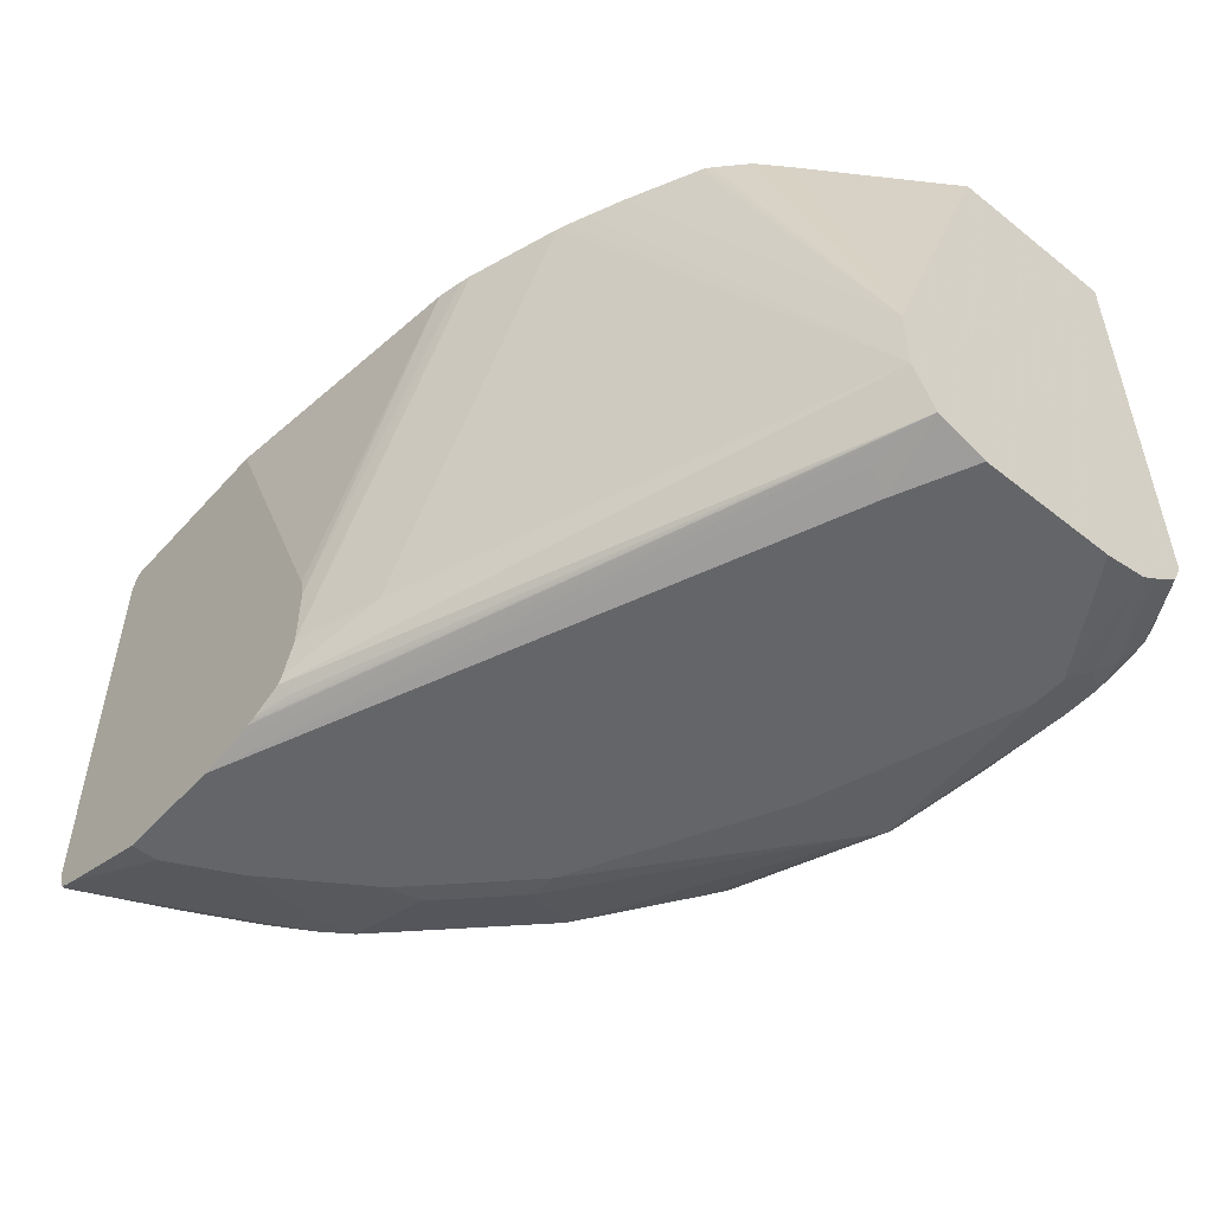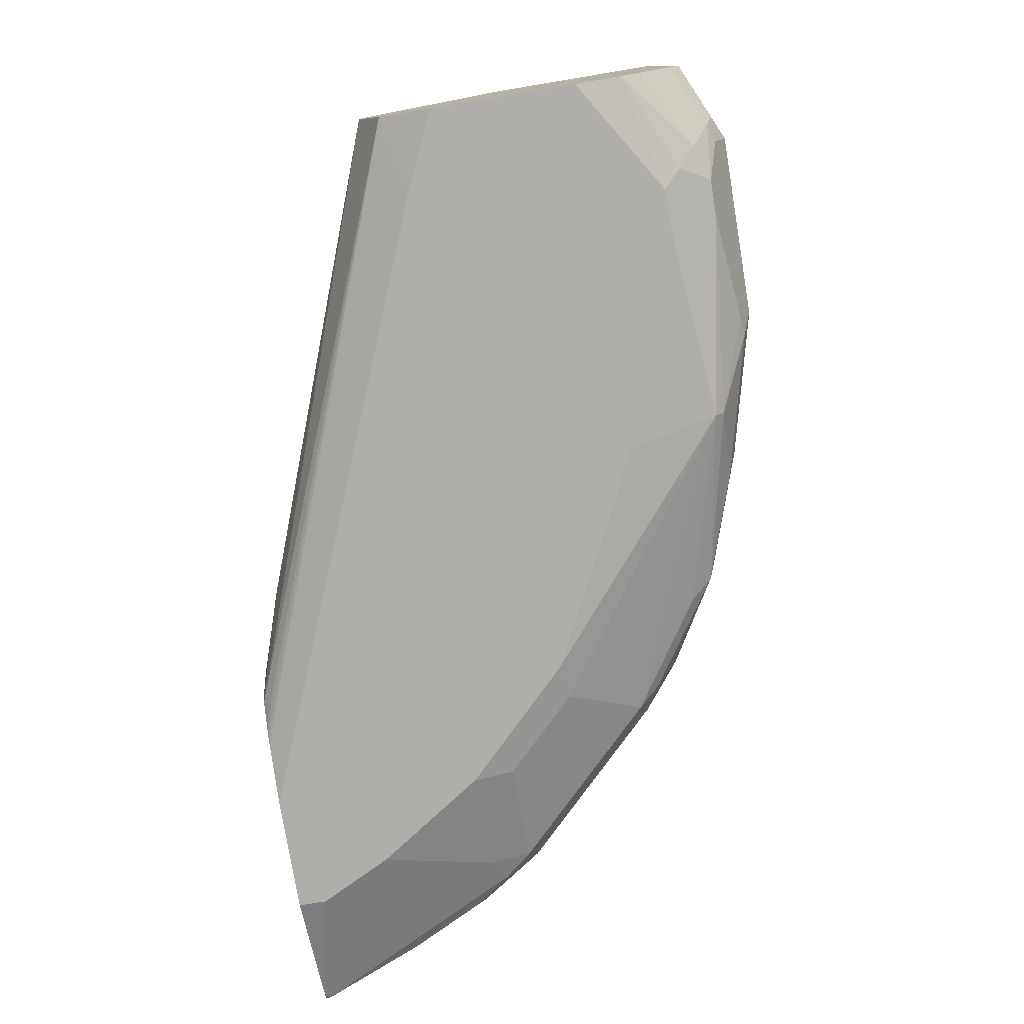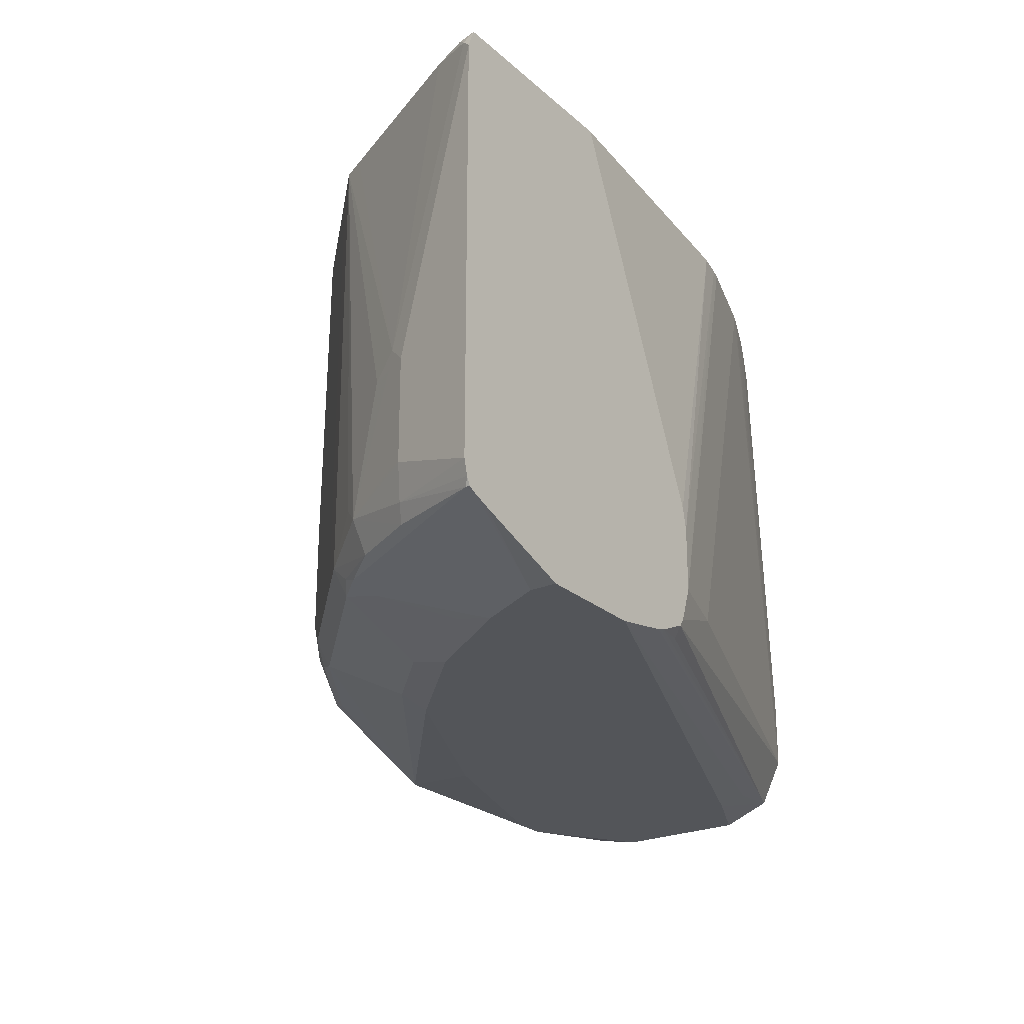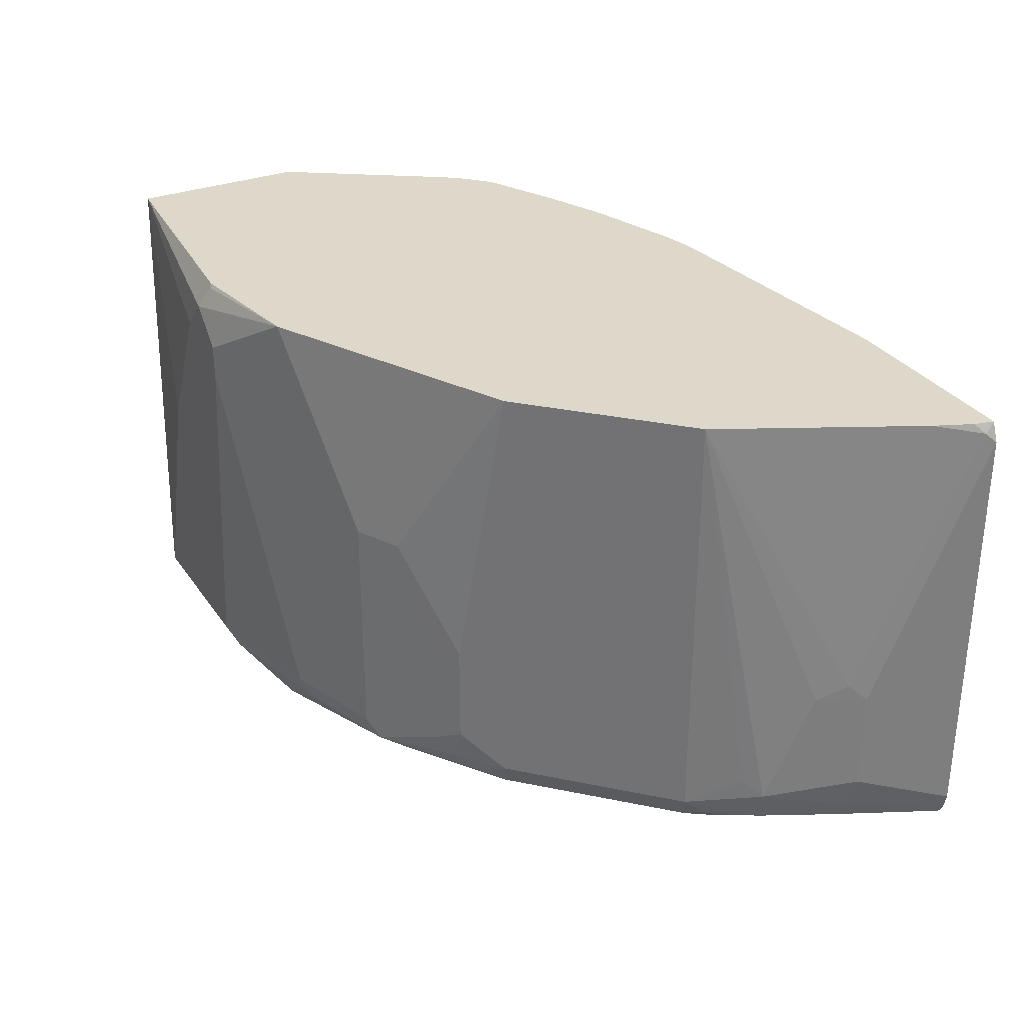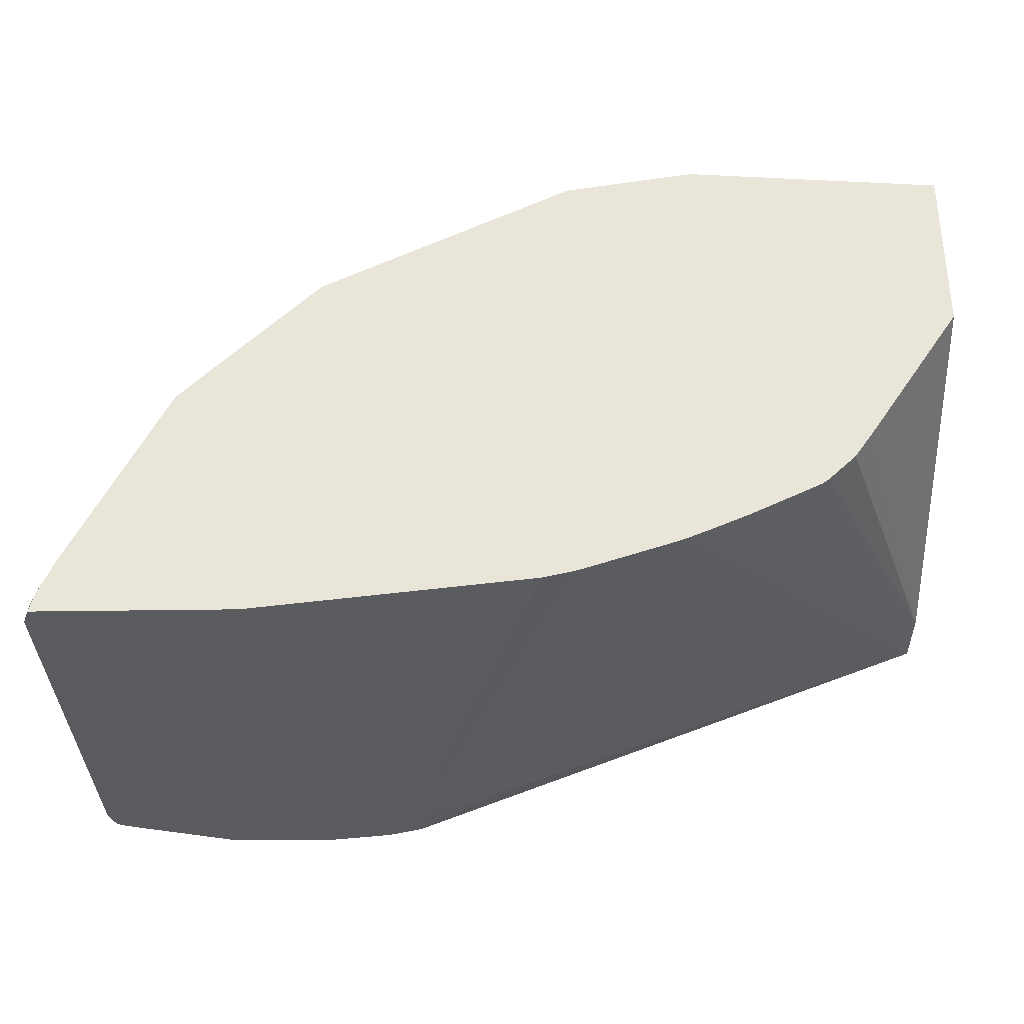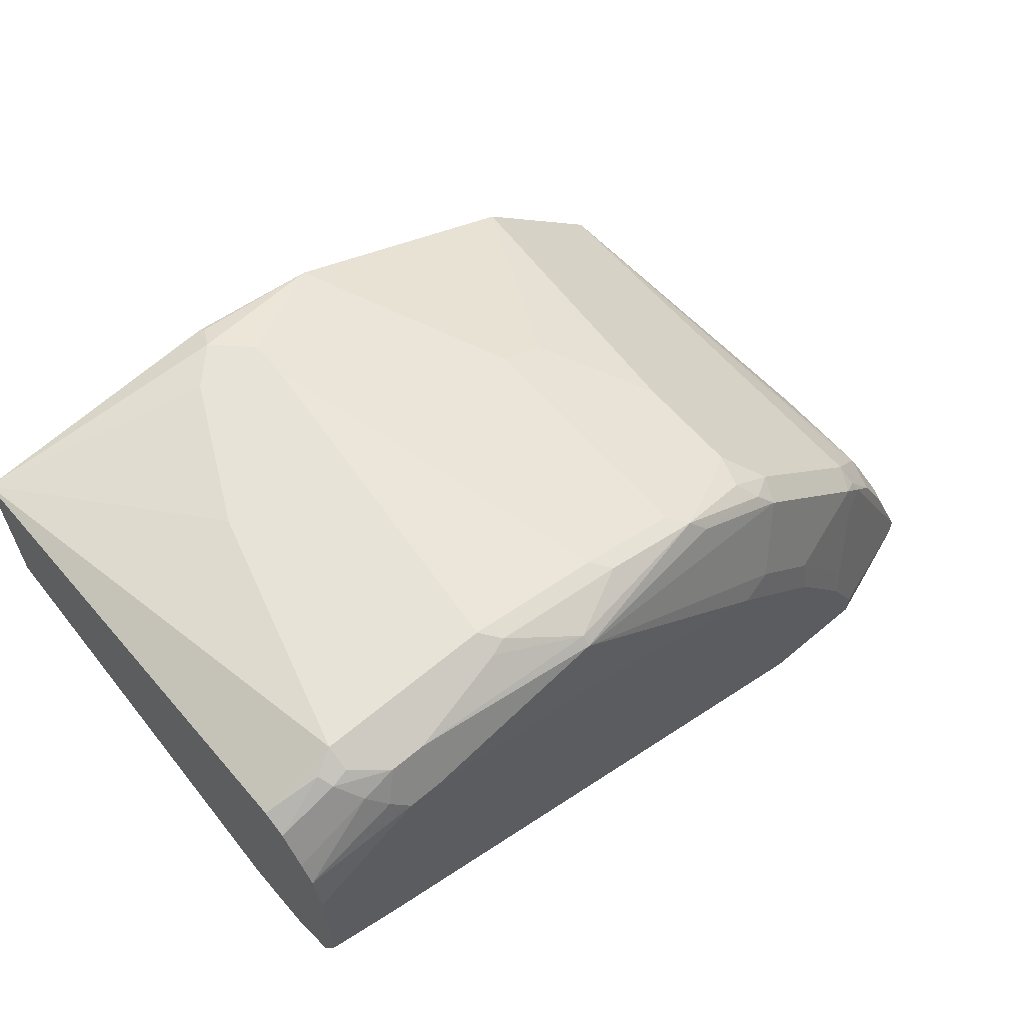
<metadata>
{"format":"obj","ext":"obj","renderer":"f3d","projection":"perspective","resolution":1024,"background":"white","views":[{"elev":-51.5,"azim":49.4,"up":"+Z"},{"elev":-77.7,"azim":99.4,"up":"+Z"},{"elev":-24.2,"azim":-54.5,"up":"+Z"},{"elev":31.0,"azim":-118.4,"up":"+Z"},{"elev":-33.4,"azim":1.2,"up":"+Y"},{"elev":61.7,"azim":139.4,"up":"+Y"}]}
</metadata>
<code>
v 0.05861 0.4301 -0.8603
v 0.01951 0.4301 -0.7234
v 0.1017 0.4106 -0.6105
v 0.1017 0.4106 -0.8603
v 0.07164 0.4236 -0.8668
v 0.05861 0.4236 -0.8733
v -0.03911 0.4301 -0.8603
v -0.01959 0.4301 -0.6452
v 0.1017 0.3108 -0.6105
v -0.03911 0.4301 -0.6257
v -0.0435 0.4225 -0.6105
v 0.1017 0.4054 -0.8707
v 0.0684 0.4204 -0.8749
v 0.1017 0.404 -0.8733
v 0.03909 0.4171 -0.8863
v -0.03911 0.4236 -0.8733
v -0.0489 0.4252 -0.87
v -0.1174 0.4106 -0.8603
v -0.05868 0.4301 -0.6648
v 0.1017 0.2346 -0.8172
v 0.04802 0.2303 -0.6105
v -0.05868 0.4301 -0.6452
v -0.1174 0.4106 -0.6105
v -0.04565 0.4236 -0.6126
v 0.1017 0.3876 -0.8867
v 0.05861 0.4106 -0.8871
v 0.04887 0.4008 -0.8945
v 0.01951 0.4171 -0.8863
v -0.088 0.4057 -0.8896
v -0.1271 0.4057 -0.87
v -0.1857 0.3861 -0.87
v -0.1759 0.391 -0.8603
v 0.1017 0.2327 -0.8231
v 0.03704 0.2145 -0.6105
v -0.1759 0.391 -0.7234
v -0.2346 0.3519 -0.6105
v 0.1017 0.3769 -0.8945
v 0.03909 0.391 -0.8994
v -0.088 0.4008 -0.8945
v -0.1955 0.3739 -0.8749
v -0.2444 0.347 -0.87
v -0.2346 0.3592 -0.8603
v -0.2248 0.3666 -0.8505
v -0.2248 0.3666 -0.7918
v 0.1017 0.2327 -0.8622
v 0.02171 0.1999 -0.6105
v 0.01806 0.197 -0.6105
v 0.01517 0.1955 -0.6105
v -0.02343 0.1771 -0.6105
v -0.202 0.378 -0.7234
v -0.2607 0.3389 -0.6105
v 0.1017 0.3519 -0.8994
v 0.01951 0.391 -0.8994
v -0.09778 0.3519 -0.8994
v -0.1759 0.3128 -0.8994
v -0.215 0.2933 -0.8994
v -0.2346 0.2957 -0.8945
v -0.2541 0.3348 -0.8749
v -0.2607 0.3389 -0.8603
v -0.2411 0.3584 -0.8407
v -0.2411 0.3584 -0.7821
v 0.1017 0.2456 -0.8884
v -0.0435 0.1684 -0.6105
v -0.05514 0.1635 -0.6105
v -0.06063 0.1613 -0.6105
v -0.1564 0.1369 -0.8603
v -0.21 0.1216 -0.8798
v -0.2129 0.1216 -0.8841
v -0.3193 0.2802 -0.6105
v 0.1017 0.2737 -0.8994
v -0.2346 0.2737 -0.8994
v -0.2737 0.2566 -0.8945
v -0.2737 0.3153 -0.8749
v -0.3193 0.2802 -0.8603
v 0.06515 0.2412 -0.8929
v 0.05861 0.2542 -0.8994
v -0.2101 0.1271 -0.8896
v -0.2303 0.1216 -0.8917
v -0.2281 0.1238 -0.8929
v -0.236 0.1216 -0.8934
v -0.2479 0.1216 -0.8956
v -0.2694 0.1216 -0.8994
v -0.1138 0.144 -0.6105
v -0.2031 0.1216 -0.8603
v -0.3389 0.2607 -0.6105
v -0.2737 0.2346 -0.8994
v -0.3128 0.198 -0.8945
v -0.3324 0.2346 -0.8798
v -0.3324 0.2566 -0.8749
v -0.3389 0.2607 -0.8603
v -0.3324 0.1216 -0.8994
v -0.1201 0.1423 -0.6105
v -0.2031 0.1216 -0.8244
v -0.3592 0.2346 -0.8407
v -0.3666 0.2249 -0.8505
v -0.378 0.2021 -0.7821
v -0.3861 0.1857 -0.7723
v -0.3454 0.2477 -0.6105
v -0.3128 0.176 -0.8994
v -0.3454 0.2412 -0.8733
v -0.3421 0.2493 -0.87
v -0.3617 0.22 -0.87
v -0.391 0.1216 -0.8789
v -0.3324 0.1369 -0.8994
v -0.1347 0.1391 -0.6105
v -0.2057 0.1216 -0.8118
v -0.3666 0.2175 -0.8603
v -0.3813 0.1809 -0.87
v -0.3861 0.1784 -0.8603
v -0.391 0.176 -0.8407
v -0.3845 0.189 -0.8407
v -0.3845 0.189 -0.7821
v -0.391 0.176 -0.7821
v -0.4084 0.1216 -0.6213
v -0.4057 0.1271 -0.6159
v -0.3925 0.1535 -0.6105
v -0.3454 0.1434 -0.8929
v -0.3845 0.1629 -0.8733
v -0.3997 0.1216 -0.8755
v -0.2933 0.1216 -0.6105
v -0.404 0.1238 -0.8733
v -0.4062 0.1216 -0.8689
v -0.4084 0.1216 -0.8603
v -0.4043 0.1216 -0.6105
v -0.4043 0.1217 -0.6105
v -0.4016 0.1325 -0.6105
v -0.404 0.1216 -0.8733
f 67 124 114
f 67 120 124
f 67 106 120
f 67 93 106
f 67 84 93
f 65 83 84
f 62 80 81
f 65 84 66
f 62 81 82
f 62 82 75
f 67 114 123
f 66 84 67
f 67 123 122
f 69 74 90
f 67 127 119
f 67 119 103
f 67 103 91
f 67 91 82
f 67 82 81
f 67 81 80
f 67 80 78
f 67 78 68
f 68 78 77
f 69 90 85
f 71 86 72
f 62 79 80
f 72 86 99
f 67 122 127
f 62 78 79
f 43 61 44
f 62 68 77
f 72 99 87
f 41 59 42
f 42 59 60
f 42 60 43
f 43 60 61
f 44 61 50
f 45 49 63
f 45 63 64
f 45 64 65
f 45 65 66
f 45 66 67
f 45 67 68
f 45 68 62
f 62 77 78
f 50 61 51
f 51 60 59
f 51 59 74
f 51 74 69
f 56 71 57
f 121 127 122
f 57 71 72
f 57 72 73
f 57 73 58
f 58 73 59
f 59 73 89
f 59 89 74
f 62 75 76
f 62 76 70
f 51 61 60
f 72 87 88
f 110 123 114
f 72 89 73
f 97 115 116
f 97 116 98
f 99 104 100
f 100 117 118
f 100 118 108
f 100 108 102
f 100 102 101
f 100 104 117
f 102 108 107
f 103 119 104
f 104 119 117
f 105 120 106
f 108 118 121
f 97 114 115
f 108 121 109
f 109 122 123
f 109 123 110
f 110 113 112
f 110 112 111
f 110 114 113
f 114 124 125
f 114 125 115
f 115 125 126
f 115 126 116
f 117 119 118
f 118 119 121
f 119 127 121
f 41 58 59
f 109 121 122
f 72 88 89
f 97 113 114
f 96 112 97
f 74 89 90
f 75 82 76
f 78 80 79
f 83 92 84
f 84 92 93
f 85 90 94
f 85 94 95
f 85 95 96
f 85 96 97
f 85 97 98
f 87 99 88
f 88 99 100
f 88 100 89
f 97 112 113
f 89 100 101
f 90 101 102
f 90 102 95
f 90 95 94
f 91 103 104
f 92 105 93
f 93 105 106
f 95 102 107
f 95 107 108
f 95 108 109
f 95 109 110
f 95 110 111
f 95 111 112
f 95 112 96
f 89 101 90
f 40 58 41
f 35 44 50
f 39 57 58
f 3 69 85
f 3 85 98
f 3 98 116
f 3 116 126
f 3 126 125
f 3 125 124
f 3 124 120
f 3 105 92
f 3 92 83
f 3 83 65
f 3 65 64
f 3 64 63
f 3 63 49
f 3 49 48
f 3 48 47
f 3 47 46
f 3 46 34
f 3 34 21
f 3 21 9
f 4 12 5
f 5 13 6
f 5 12 14
f 5 14 13
f 6 13 15
f 7 16 17
f 7 17 18
f 7 18 19
f 3 51 69
f 3 36 51
f 3 23 36
f 3 11 23
f 39 58 40
f 1 2 3
f 1 3 4
f 1 4 5
f 1 5 6
f 1 6 15
f 1 15 28
f 1 28 16
f 1 16 7
f 1 7 19
f 1 19 22
f 1 22 10
f 1 10 8
f 9 21 20
f 1 8 2
f 3 9 20
f 3 20 33
f 3 33 45
f 3 45 62
f 3 62 70
f 3 70 52
f 3 52 37
f 3 37 25
f 3 25 14
f 3 14 12
f 3 12 4
f 3 8 10
f 3 10 11
f 2 8 3
f 10 22 23
f 3 120 105
f 10 24 11
f 31 43 44
f 31 44 35
f 31 35 32
f 31 39 40
f 33 34 46
f 33 46 47
f 33 47 48
f 33 48 49
f 33 49 45
f 35 50 51
f 35 51 36
f 37 52 38
f 38 52 70
f 31 42 43
f 38 70 76
f 38 82 91
f 38 91 104
f 38 104 99
f 38 99 86
f 10 23 24
f 38 71 56
f 38 56 55
f 38 55 54
f 38 54 53
f 39 53 54
f 39 54 55
f 39 55 56
f 39 56 57
f 38 76 82
f 31 41 42
f 38 86 71
f 29 31 30
f 31 40 41
f 11 24 23
f 13 14 25
f 13 25 26
f 13 26 15
f 15 27 39
f 15 39 28
f 16 29 17
f 16 28 29
f 17 29 30
f 17 30 18
f 18 23 22
f 18 22 19
f 18 30 31
f 15 26 27
f 18 32 35
f 18 31 32
f 28 39 29
f 27 53 39
f 29 39 31
f 27 37 38
f 26 37 27
f 27 38 53
f 23 35 36
f 20 34 33
f 20 21 34
f 18 35 23
f 25 37 26

</code>
